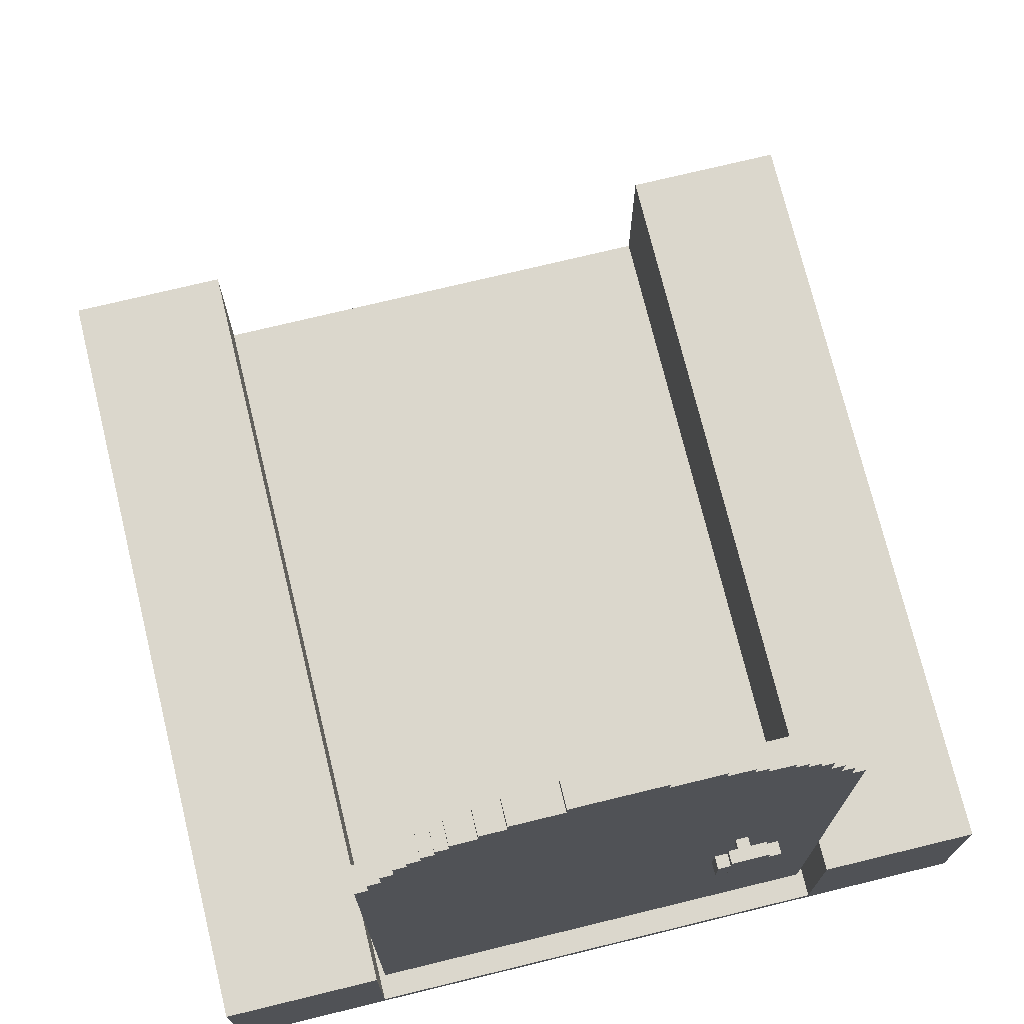
<metadata>
{"format":"obj","ext":"obj","renderer":"f3d","projection":"perspective","resolution":1024,"background":"white","views":[{"elev":73.2,"azim":-13.7,"up":"+Y"}]}
</metadata>
<code>
g door-4
v -63 0 63
v -63 0 -63
v -63 30 63
v -63 30 -63
v -39 2 62
v -39 2 -62
v -39 29 62
v -39 29 -62
v -37 2 59
v -37 2 55
v -37 10 59
v -37 10 55
v -37 12 59
v -37 12 55
v -37 20 59
v -37 20 55
v -37 22 59
v -37 22 55
v -37 30 59
v -37 30 55
v -37 32 59
v -37 32 55
v -37 40 59
v -37 40 55
v -37 42 59
v -37 42 55
v -37 50 59
v -37 50 55
v -37 52 59
v -37 52 55
v -37 60 59
v -37 60 55
v -37 62 59
v -37 62 55
v -37 70 59
v -37 70 55
v -37 72 59
v -37 72 55
v -37 80 59
v -37 80 55
v -37 82 59
v -37 82 55
v -37 90 59
v -37 90 55
v -37 92 59
v -37 92 55
v -37 96 59
v -37 96 55
v -35 96 59
v -35 96 55
v -35 100 59
v -35 100 55
v -33 100 59
v -33 100 55
v -33 102 59
v -33 102 55
v -33 104 59
v -33 104 55
v -31 104 59
v -31 104 55
v -31 108 59
v -31 108 55
v -29 108 59
v -29 108 55
v -29 110 59
v -29 110 55
v -27 110 59
v -27 110 55
v -27 112 59
v -27 112 55
v -25 112 59
v -25 112 55
v -25 114 59
v -25 114 55
v -23 114 59
v -23 114 55
v -23 116 59
v -23 116 55
v -19 116 59
v -19 116 55
v -19 118 59
v -19 118 55
v -15 118 59
v -15 118 55
v -15 120 59
v -15 120 55
v -7 120 59
v -7 120 55
v -7 122 59
v -7 122 55
v 17 56 63
v 17 56 61
v 17 62 63
v 17 62 61
v 19 54 63
v 19 54 61
v 19 56 63
v 19 56 61
v 19 62 63
v 19 62 61
v 19 64 63
v 19 64 61
v 21 58 61
v 21 58 59
v 21 60 61
v 21 60 59
v 38 2 63
v 38 2 -63
v 38 30 63
v 38 30 -63
v 62 2 62
v 62 2 -62
v 62 29 62
v 62 29 -62
v -62 2 62
v -62 2 -62
v -62 29 62
v -62 29 -62
v -38 2 63
v -38 2 -63
v -38 30 63
v -38 30 -63
v 7 120 59
v 7 120 55
v 7 122 59
v 7 122 55
v 15 118 59
v 15 118 55
v 15 120 59
v 15 120 55
v 19 116 59
v 19 116 55
v 19 118 59
v 19 118 55
v 21 114 59
v 21 114 55
v 21 116 59
v 21 116 55
v 23 58 61
v 23 58 59
v 23 60 61
v 23 60 59
v 25 54 63
v 25 54 61
v 25 56 63
v 25 56 61
v 25 62 63
v 25 62 61
v 25 64 63
v 25 64 61
v 25 112 59
v 25 112 55
v 25 114 59
v 25 114 55
v 27 56 63
v 27 56 61
v 27 62 63
v 27 62 61
v 27 110 59
v 27 110 55
v 27 112 59
v 27 112 55
v 29 108 59
v 29 108 55
v 29 110 59
v 29 110 55
v 31 104 59
v 31 104 55
v 31 108 59
v 31 108 55
v 33 100 59
v 33 100 55
v 33 102 59
v 33 102 55
v 33 104 59
v 33 104 55
v 35 96 59
v 35 96 55
v 35 100 59
v 35 100 55
v 37 2 59
v 37 2 55
v 37 10 59
v 37 10 55
v 37 12 59
v 37 12 55
v 37 20 59
v 37 20 55
v 37 22 59
v 37 22 55
v 37 30 59
v 37 30 55
v 37 32 59
v 37 32 55
v 37 40 59
v 37 40 55
v 37 42 59
v 37 42 55
v 37 50 59
v 37 50 55
v 37 52 59
v 37 52 55
v 37 60 59
v 37 60 55
v 37 62 59
v 37 62 55
v 37 70 59
v 37 70 55
v 37 72 59
v 37 72 55
v 37 80 59
v 37 80 55
v 37 82 59
v 37 82 55
v 37 90 59
v 37 90 55
v 37 92 59
v 37 92 55
v 37 96 59
v 37 96 55
v 39 2 62
v 39 2 -62
v 39 29 62
v 39 29 -62
v 63 0 63
v 63 0 -63
v 63 30 63
v 63 30 -63
v -63 0 63
v -63 30 63
v -38 2 63
v -38 30 63
v 17 56 63
v 17 62 63
v 19 54 63
v 19 56 63
v 19 62 63
v 19 64 63
v 25 54 63
v 25 56 63
v 25 62 63
v 25 64 63
v 27 56 63
v 27 62 63
v 38 2 63
v 38 30 63
v 63 0 63
v 63 30 63
v -37 2 59
v -37 10 59
v -37 12 59
v -37 20 59
v -37 22 59
v -37 30 59
v -37 32 59
v -37 40 59
v -37 42 59
v -37 50 59
v -37 52 59
v -37 60 59
v -37 62 59
v -37 70 59
v -37 72 59
v -37 80 59
v -37 82 59
v -37 90 59
v -37 92 59
v -37 96 59
v -35 96 59
v -35 100 59
v -33 100 59
v -33 102 59
v -33 104 59
v -31 104 59
v -31 108 59
v -29 108 59
v -29 110 59
v -27 110 59
v -27 112 59
v -25 112 59
v -25 114 59
v -23 114 59
v -23 116 59
v -21 12 59
v -21 20 59
v -21 32 59
v -21 40 59
v -21 52 59
v -21 60 59
v -21 72 59
v -21 80 59
v -21 92 59
v -21 100 59
v -21 112 59
v -21 116 59
v -19 12 59
v -19 20 59
v -19 32 59
v -19 40 59
v -19 52 59
v -19 60 59
v -19 72 59
v -19 80 59
v -19 92 59
v -19 100 59
v -19 112 59
v -19 116 59
v -19 118 59
v -15 118 59
v -15 120 59
v -7 120 59
v -7 122 59
v -1 2 59
v -1 10 59
v -1 22 59
v -1 30 59
v -1 42 59
v -1 50 59
v -1 62 59
v -1 70 59
v -1 82 59
v -1 90 59
v -1 102 59
v -1 110 59
v -1 120 59
v -1 122 59
v 1 2 59
v 1 10 59
v 1 22 59
v 1 30 59
v 1 42 59
v 1 50 59
v 1 62 59
v 1 70 59
v 1 82 59
v 1 90 59
v 1 102 59
v 1 110 59
v 1 120 59
v 1 122 59
v 7 120 59
v 7 122 59
v 15 118 59
v 15 120 59
v 19 116 59
v 19 118 59
v 21 12 59
v 21 20 59
v 21 32 59
v 21 40 59
v 21 52 59
v 21 58 59
v 21 60 59
v 21 72 59
v 21 80 59
v 21 92 59
v 21 100 59
v 21 112 59
v 21 114 59
v 21 116 59
v 23 12 59
v 23 20 59
v 23 32 59
v 23 40 59
v 23 52 59
v 23 58 59
v 23 60 59
v 23 72 59
v 23 80 59
v 23 92 59
v 23 100 59
v 23 112 59
v 23 114 59
v 25 112 59
v 25 114 59
v 27 110 59
v 27 112 59
v 29 108 59
v 29 110 59
v 31 104 59
v 31 108 59
v 33 100 59
v 33 102 59
v 33 104 59
v 35 96 59
v 35 100 59
v 37 2 59
v 37 10 59
v 37 12 59
v 37 20 59
v 37 22 59
v 37 30 59
v 37 32 59
v 37 40 59
v 37 42 59
v 37 50 59
v 37 52 59
v 37 60 59
v 37 62 59
v 37 70 59
v 37 72 59
v 37 80 59
v 37 82 59
v 37 90 59
v 37 92 59
v 37 96 59
v -62 2 -62
v -62 29 -62
v -39 2 -62
v -39 29 -62
v 39 2 -62
v 39 29 -62
v 62 2 -62
v 62 29 -62
v -62 2 62
v -62 29 62
v -39 2 62
v -39 29 62
v 39 2 62
v 39 29 62
v 62 2 62
v 62 29 62
v 17 56 61
v 17 62 61
v 19 54 61
v 19 56 61
v 19 62 61
v 19 64 61
v 21 58 61
v 21 60 61
v 23 58 61
v 23 60 61
v 25 54 61
v 25 56 61
v 25 62 61
v 25 64 61
v 27 56 61
v 27 62 61
v -37 2 55
v -37 10 55
v -37 12 55
v -37 20 55
v -37 22 55
v -37 30 55
v -37 32 55
v -37 40 55
v -37 42 55
v -37 50 55
v -37 52 55
v -37 60 55
v -37 62 55
v -37 70 55
v -37 72 55
v -37 80 55
v -37 82 55
v -37 90 55
v -37 92 55
v -37 96 55
v -35 96 55
v -35 100 55
v -33 100 55
v -33 102 55
v -33 104 55
v -31 104 55
v -31 108 55
v -29 108 55
v -29 110 55
v -27 110 55
v -27 112 55
v -25 112 55
v -25 114 55
v -23 114 55
v -23 116 55
v -21 12 55
v -21 20 55
v -21 32 55
v -21 40 55
v -21 52 55
v -21 60 55
v -21 72 55
v -21 80 55
v -21 92 55
v -21 100 55
v -21 112 55
v -21 116 55
v -19 12 55
v -19 20 55
v -19 32 55
v -19 40 55
v -19 52 55
v -19 60 55
v -19 72 55
v -19 80 55
v -19 92 55
v -19 100 55
v -19 112 55
v -19 116 55
v -19 118 55
v -15 118 55
v -15 120 55
v -7 120 55
v -7 122 55
v -1 2 55
v -1 10 55
v -1 22 55
v -1 30 55
v -1 42 55
v -1 50 55
v -1 62 55
v -1 70 55
v -1 82 55
v -1 90 55
v -1 102 55
v -1 110 55
v -1 120 55
v -1 122 55
v 1 2 55
v 1 10 55
v 1 22 55
v 1 30 55
v 1 42 55
v 1 50 55
v 1 62 55
v 1 70 55
v 1 82 55
v 1 90 55
v 1 102 55
v 1 110 55
v 1 120 55
v 1 122 55
v 7 120 55
v 7 122 55
v 15 118 55
v 15 120 55
v 19 116 55
v 19 118 55
v 21 12 55
v 21 20 55
v 21 32 55
v 21 40 55
v 21 52 55
v 21 60 55
v 21 72 55
v 21 80 55
v 21 92 55
v 21 100 55
v 21 112 55
v 21 114 55
v 21 116 55
v 23 12 55
v 23 20 55
v 23 32 55
v 23 40 55
v 23 52 55
v 23 60 55
v 23 72 55
v 23 80 55
v 23 92 55
v 23 100 55
v 23 112 55
v 23 114 55
v 25 112 55
v 25 114 55
v 27 110 55
v 27 112 55
v 29 108 55
v 29 110 55
v 31 104 55
v 31 108 55
v 33 100 55
v 33 102 55
v 33 104 55
v 35 96 55
v 35 100 55
v 37 2 55
v 37 10 55
v 37 12 55
v 37 20 55
v 37 22 55
v 37 30 55
v 37 32 55
v 37 40 55
v 37 42 55
v 37 50 55
v 37 52 55
v 37 60 55
v 37 62 55
v 37 70 55
v 37 72 55
v 37 80 55
v 37 82 55
v 37 90 55
v 37 92 55
v 37 96 55
v -63 0 -63
v -63 30 -63
v -38 2 -63
v -38 30 -63
v 38 2 -63
v 38 30 -63
v 63 0 -63
v 63 30 -63
v -63 0 63
v 63 0 63
v -37 0 59
v -1 0 59
v 1 0 59
v 37 0 59
v -37 0 55
v -1 0 55
v 1 0 55
v 37 0 55
v -63 0 -63
v 63 0 -63
v -62 29 62
v -39 29 62
v 39 29 62
v 62 29 62
v -62 29 -62
v -39 29 -62
v 39 29 -62
v 62 29 -62
v 19 54 63
v 25 54 63
v 19 54 61
v 25 54 61
v 17 56 63
v 19 56 63
v 25 56 63
v 27 56 63
v 17 56 61
v 19 56 61
v 25 56 61
v 27 56 61
v 21 58 61
v 23 58 61
v 21 58 59
v 23 58 59
v -38 2 63
v 38 2 63
v -62 2 62
v -39 2 62
v 39 2 62
v 62 2 62
v -37 2 59
v -1 2 59
v 1 2 59
v 37 2 59
v -37 2 55
v -1 2 55
v 1 2 55
v 37 2 55
v -62 2 -62
v -39 2 -62
v 39 2 -62
v 62 2 -62
v -38 2 -63
v 38 2 -63
v -63 30 63
v -38 30 63
v 38 30 63
v 63 30 63
v -63 30 -63
v -38 30 -63
v 38 30 -63
v 63 30 -63
v 21 60 61
v 23 60 61
v 21 60 59
v 23 60 59
v 17 62 63
v 19 62 63
v 25 62 63
v 27 62 63
v 17 62 61
v 19 62 61
v 25 62 61
v 27 62 61
v 19 64 63
v 25 64 63
v 19 64 61
v 25 64 61
v -37 96 59
v -35 96 59
v 35 96 59
v 37 96 59
v -37 96 55
v -35 96 55
v 35 96 55
v 37 96 55
v -35 100 59
v -33 100 59
v 33 100 59
v 35 100 59
v -35 100 55
v -33 100 55
v 33 100 55
v 35 100 55
v -33 104 59
v -31 104 59
v 31 104 59
v 33 104 59
v -33 104 55
v -31 104 55
v 31 104 55
v 33 104 55
v -31 108 59
v -29 108 59
v 29 108 59
v 31 108 59
v -31 108 55
v -29 108 55
v 29 108 55
v 31 108 55
v -29 110 59
v -27 110 59
v 27 110 59
v 29 110 59
v -29 110 55
v -27 110 55
v 27 110 55
v 29 110 55
v -27 112 59
v -25 112 59
v 25 112 59
v 27 112 59
v -27 112 55
v -25 112 55
v 25 112 55
v 27 112 55
v -25 114 59
v -23 114 59
v 21 114 59
v 23 114 59
v 25 114 59
v -25 114 55
v -23 114 55
v 21 114 55
v 23 114 55
v 25 114 55
v -23 116 59
v -21 116 59
v -19 116 59
v 19 116 59
v 21 116 59
v -23 116 55
v -21 116 55
v -19 116 55
v 19 116 55
v 21 116 55
v -19 118 59
v -15 118 59
v 15 118 59
v 19 118 59
v -19 118 55
v -15 118 55
v 15 118 55
v 19 118 55
v -15 120 59
v -7 120 59
v 7 120 59
v 15 120 59
v -15 120 55
v -7 120 55
v 7 120 55
v 15 120 55
v -7 122 59
v -1 122 59
v 1 122 59
v 7 122 59
v -7 122 55
v -1 122 55
v 1 122 55
v 7 122 55
f 3 2 1
f 4 2 3
f 7 6 5
f 8 6 7
f 11 10 9
f 12 10 11
f 13 12 11
f 14 12 13
f 15 14 13
f 16 14 15
f 17 16 15
f 18 16 17
f 19 18 17
f 20 18 19
f 21 20 19
f 22 20 21
f 23 22 21
f 24 22 23
f 25 24 23
f 26 24 25
f 27 26 25
f 28 26 27
f 29 28 27
f 30 28 29
f 31 30 29
f 32 30 31
f 33 32 31
f 34 32 33
f 35 34 33
f 36 34 35
f 37 36 35
f 38 36 37
f 39 38 37
f 40 38 39
f 41 40 39
f 42 40 41
f 43 42 41
f 44 42 43
f 45 44 43
f 46 44 45
f 47 46 45
f 48 46 47
f 51 50 49
f 52 50 51
f 55 54 53
f 56 54 55
f 57 56 55
f 58 56 57
f 61 60 59
f 62 60 61
f 65 64 63
f 66 64 65
f 69 68 67
f 70 68 69
f 73 72 71
f 74 72 73
f 77 76 75
f 78 76 77
f 81 80 79
f 82 80 81
f 85 84 83
f 86 84 85
f 89 88 87
f 90 88 89
f 93 92 91
f 94 92 93
f 97 96 95
f 98 96 97
f 101 100 99
f 102 100 101
f 105 104 103
f 106 104 105
f 109 108 107
f 110 108 109
f 113 112 111
f 114 112 113
f 115 116 117
f 117 116 118
f 119 120 121
f 121 120 122
f 123 124 125
f 125 124 126
f 127 128 129
f 129 128 130
f 131 132 133
f 133 132 134
f 135 136 137
f 137 136 138
f 139 140 141
f 141 140 142
f 143 144 145
f 145 144 146
f 147 148 149
f 149 148 150
f 151 152 153
f 153 152 154
f 155 156 157
f 157 156 158
f 159 160 161
f 161 160 162
f 163 164 165
f 165 164 166
f 167 168 169
f 169 168 170
f 171 172 173
f 173 172 174
f 173 174 175
f 175 174 176
f 177 178 179
f 179 178 180
f 181 182 183
f 183 182 184
f 183 184 185
f 185 184 186
f 185 186 187
f 187 186 188
f 187 188 189
f 189 188 190
f 189 190 191
f 191 190 192
f 191 192 193
f 193 192 194
f 193 194 195
f 195 194 196
f 195 196 197
f 197 196 198
f 197 198 199
f 199 198 200
f 199 200 201
f 201 200 202
f 201 202 203
f 203 202 204
f 203 204 205
f 205 204 206
f 205 206 207
f 207 206 208
f 207 208 209
f 209 208 210
f 209 210 211
f 211 210 212
f 211 212 213
f 213 212 214
f 213 214 215
f 215 214 216
f 215 216 217
f 217 216 218
f 217 218 219
f 219 218 220
f 221 222 223
f 223 222 224
f 225 226 227
f 227 226 228
f 231 230 229
f 232 230 231
f 236 234 233
f 237 234 236
f 239 236 235
f 239 238 237
f 239 237 236
f 240 238 239
f 241 238 240
f 242 238 241
f 243 241 240
f 244 241 243
f 245 231 229
f 247 245 229
f 247 246 245
f 248 246 247
f 269 268 267
f 271 270 269
f 274 273 272
f 276 275 274
f 278 277 276
f 280 279 278
f 282 281 280
f 284 251 250
f 284 252 251
f 285 253 252
f 285 252 284
f 286 255 254
f 286 256 255
f 287 257 256
f 287 256 286
f 288 259 258
f 288 260 259
f 289 261 260
f 289 260 288
f 290 263 262
f 290 264 263
f 291 265 264
f 291 264 290
f 292 267 266
f 292 269 267
f 292 271 269
f 293 272 271
f 293 271 292
f 294 283 282
f 294 282 280
f 294 280 278
f 295 283 294
f 296 284 250
f 296 285 284
f 297 253 285
f 297 285 296
f 298 286 254
f 298 287 286
f 299 257 287
f 299 287 298
f 300 288 258
f 300 289 288
f 301 261 289
f 301 289 300
f 302 290 262
f 302 291 290
f 303 265 291
f 303 291 302
f 304 293 292
f 304 292 266
f 305 272 293
f 305 293 304
f 306 295 294
f 306 294 278
f 307 295 306
f 309 307 306
f 309 308 307
f 311 310 309
f 313 250 249
f 314 296 250
f 314 250 313
f 315 254 253
f 315 253 297
f 316 298 254
f 316 254 315
f 317 258 257
f 317 257 299
f 318 300 258
f 318 258 317
f 319 262 261
f 319 261 301
f 320 302 262
f 320 262 319
f 321 265 303
f 321 266 265
f 322 304 266
f 322 266 321
f 323 272 305
f 323 278 276
f 323 274 272
f 323 276 274
f 324 306 278
f 324 278 323
f 325 312 311
f 325 311 309
f 326 312 325
f 327 314 313
f 328 296 314
f 328 314 327
f 329 315 297
f 329 316 315
f 330 298 316
f 330 316 329
f 331 317 299
f 331 318 317
f 332 300 318
f 332 318 331
f 333 320 319
f 333 319 301
f 334 302 320
f 334 320 333
f 335 321 303
f 335 322 321
f 336 304 322
f 336 322 335
f 337 323 305
f 337 324 323
f 338 306 324
f 338 324 337
f 339 325 309
f 339 326 325
f 340 326 339
f 341 339 309
f 341 340 339
f 342 340 341
f 343 309 306
f 343 341 309
f 344 341 343
f 345 343 306
f 346 343 345
f 347 296 328
f 347 297 296
f 348 329 297
f 348 297 347
f 349 298 330
f 349 299 298
f 350 331 299
f 350 299 349
f 351 300 332
f 351 301 300
f 352 301 351
f 353 333 301
f 353 301 352
f 354 302 334
f 354 303 302
f 355 335 303
f 355 303 354
f 356 304 336
f 356 305 304
f 357 337 305
f 357 305 356
f 358 345 306
f 358 306 338
f 359 345 358
f 360 345 359
f 361 347 328
f 361 348 347
f 362 329 348
f 362 348 361
f 363 349 330
f 363 350 349
f 364 331 350
f 364 350 363
f 365 352 351
f 365 351 332
f 366 352 365
f 367 333 353
f 368 354 334
f 368 355 354
f 369 335 355
f 369 355 368
f 370 356 336
f 370 357 356
f 371 337 357
f 371 357 370
f 372 359 358
f 372 358 338
f 373 359 372
f 374 372 338
f 374 373 372
f 375 373 374
f 376 338 337
f 376 374 338
f 377 374 376
f 378 376 337
f 379 376 378
f 380 378 337
f 381 378 380
f 382 337 371
f 382 371 370
f 383 380 337
f 383 337 382
f 384 380 383
f 385 382 370
f 386 382 385
f 387 328 327
f 388 361 328
f 388 328 387
f 389 362 361
f 389 361 388
f 390 329 362
f 390 362 389
f 391 330 329
f 391 329 390
f 392 363 330
f 392 330 391
f 393 364 363
f 393 363 392
f 394 331 364
f 394 364 393
f 395 332 331
f 395 331 394
f 396 365 332
f 396 332 395
f 397 366 365
f 397 365 396
f 397 367 366
f 398 333 367
f 398 367 397
f 399 334 333
f 399 333 398
f 400 368 334
f 400 334 399
f 401 369 368
f 401 368 400
f 402 335 369
f 402 369 401
f 403 336 335
f 403 335 402
f 404 370 336
f 404 336 403
f 405 385 370
f 405 370 404
f 406 385 405
f 409 408 407
f 410 408 409
f 413 412 411
f 414 412 413
f 415 416 417
f 417 416 418
f 419 420 421
f 421 420 422
f 423 424 426
f 426 424 427
f 425 426 429
f 427 428 429
f 426 427 429
f 429 428 430
f 425 429 431
f 430 428 432
f 425 431 433
f 431 432 433
f 433 432 434
f 432 428 435
f 434 432 435
f 435 428 436
f 434 435 437
f 437 435 438
f 457 458 459
f 459 460 461
f 462 463 464
f 464 465 466
f 466 467 468
f 468 469 470
f 470 471 472
f 440 441 474
f 441 442 474
f 442 443 475
f 474 442 475
f 444 445 476
f 445 446 476
f 446 447 477
f 476 446 477
f 448 449 478
f 449 450 478
f 450 451 479
f 478 450 479
f 452 453 480
f 453 454 480
f 454 455 481
f 480 454 481
f 456 457 482
f 457 459 482
f 459 461 482
f 461 462 483
f 482 461 483
f 472 473 484
f 470 472 484
f 468 470 484
f 484 473 485
f 440 474 486
f 474 475 486
f 475 443 487
f 486 475 487
f 444 476 488
f 476 477 488
f 477 447 489
f 488 477 489
f 448 478 490
f 478 479 490
f 479 451 491
f 490 479 491
f 452 480 492
f 480 481 492
f 481 455 493
f 492 481 493
f 482 483 494
f 456 482 494
f 483 462 495
f 494 483 495
f 484 485 496
f 468 484 496
f 496 485 497
f 496 497 499
f 497 498 499
f 499 500 501
f 439 440 503
f 440 486 504
f 503 440 504
f 443 444 505
f 487 443 505
f 444 488 506
f 505 444 506
f 447 448 507
f 489 447 507
f 448 490 508
f 507 448 508
f 451 452 509
f 491 451 509
f 452 492 510
f 509 452 510
f 493 455 511
f 455 456 511
f 456 494 512
f 511 456 512
f 495 462 513
f 466 468 513
f 462 464 513
f 464 466 513
f 468 496 514
f 513 468 514
f 501 502 515
f 499 501 515
f 515 502 516
f 503 504 517
f 504 486 518
f 517 504 518
f 487 505 519
f 505 506 519
f 506 488 520
f 519 506 520
f 489 507 521
f 507 508 521
f 508 490 522
f 521 508 522
f 509 510 523
f 491 509 523
f 510 492 524
f 523 510 524
f 493 511 525
f 511 512 525
f 512 494 526
f 525 512 526
f 495 513 527
f 513 514 527
f 514 496 528
f 527 514 528
f 499 515 529
f 515 516 529
f 529 516 530
f 499 529 531
f 529 530 531
f 531 530 532
f 496 499 533
f 499 531 533
f 533 531 534
f 496 533 535
f 535 533 536
f 518 486 537
f 486 487 537
f 487 519 538
f 537 487 538
f 520 488 539
f 488 489 539
f 489 521 540
f 539 489 540
f 522 490 541
f 490 491 541
f 491 523 542
f 541 491 542
f 524 492 543
f 492 493 543
f 493 525 544
f 543 493 544
f 526 494 545
f 494 495 545
f 495 527 546
f 545 495 546
f 496 535 547
f 528 496 547
f 547 535 548
f 548 535 549
f 518 537 550
f 537 538 550
f 538 519 551
f 550 538 551
f 520 539 552
f 539 540 552
f 540 521 553
f 552 540 553
f 522 541 554
f 541 542 554
f 542 523 555
f 554 542 555
f 524 543 556
f 543 544 556
f 544 525 557
f 556 544 557
f 526 545 558
f 545 546 558
f 546 527 559
f 558 546 559
f 547 548 560
f 528 547 560
f 560 548 561
f 528 560 562
f 560 561 562
f 562 561 563
f 527 528 564
f 528 562 564
f 564 562 565
f 527 564 566
f 566 564 567
f 527 566 568
f 568 566 569
f 559 527 570
f 558 559 570
f 527 568 571
f 570 527 571
f 571 568 572
f 558 570 573
f 573 570 574
f 517 518 575
f 518 550 576
f 575 518 576
f 550 551 577
f 576 550 577
f 551 519 578
f 577 551 578
f 519 520 579
f 578 519 579
f 520 552 580
f 579 520 580
f 552 553 581
f 580 552 581
f 553 521 582
f 581 553 582
f 521 522 583
f 582 521 583
f 522 554 584
f 583 522 584
f 554 555 585
f 584 554 585
f 555 523 586
f 585 555 586
f 523 524 587
f 586 523 587
f 524 556 588
f 587 524 588
f 556 557 589
f 588 556 589
f 557 525 590
f 589 557 590
f 525 526 591
f 590 525 591
f 526 558 592
f 591 526 592
f 558 573 593
f 592 558 593
f 593 573 594
f 595 596 597
f 597 596 598
f 595 597 599
f 595 599 601
f 599 600 601
f 601 600 602
f 605 604 603
f 606 604 605
f 607 604 606
f 608 604 607
f 609 605 603
f 609 606 605
f 610 607 606
f 610 606 609
f 611 608 607
f 611 607 610
f 612 604 608
f 612 608 611
f 613 611 610
f 613 610 609
f 613 612 611
f 613 609 603
f 614 604 612
f 614 612 613
f 619 616 615
f 620 616 619
f 621 618 617
f 622 618 621
f 625 624 623
f 626 624 625
f 631 628 627
f 632 628 631
f 633 630 629
f 634 630 633
f 637 636 635
f 638 636 637
f 639 640 645
f 645 640 646
f 646 640 647
f 647 640 648
f 639 645 649
f 648 640 652
f 641 642 653
f 653 642 654
f 643 644 655
f 655 644 656
f 651 652 657
f 650 651 657
f 639 649 657
f 649 650 657
f 652 640 658
f 657 652 658
f 659 660 663
f 663 660 664
f 661 662 665
f 665 662 666
f 667 668 669
f 669 668 670
f 671 672 675
f 675 672 676
f 673 674 677
f 677 674 678
f 679 680 681
f 681 680 682
f 683 684 687
f 687 684 688
f 685 686 689
f 689 686 690
f 691 692 695
f 695 692 696
f 693 694 697
f 697 694 698
f 699 700 703
f 703 700 704
f 701 702 705
f 705 702 706
f 707 708 711
f 711 708 712
f 709 710 713
f 713 710 714
f 715 716 719
f 719 716 720
f 717 718 721
f 721 718 722
f 723 724 727
f 727 724 728
f 725 726 729
f 729 726 730
f 731 732 736
f 736 732 737
f 733 734 738
f 734 735 739
f 738 734 739
f 739 735 740
f 741 742 746
f 742 743 747
f 746 742 747
f 747 743 748
f 744 745 749
f 749 745 750
f 751 752 755
f 755 752 756
f 753 754 757
f 757 754 758
f 759 760 763
f 763 760 764
f 761 762 765
f 765 762 766
f 767 768 771
f 768 769 772
f 771 768 772
f 769 770 773
f 772 769 773
f 773 770 774

</code>
